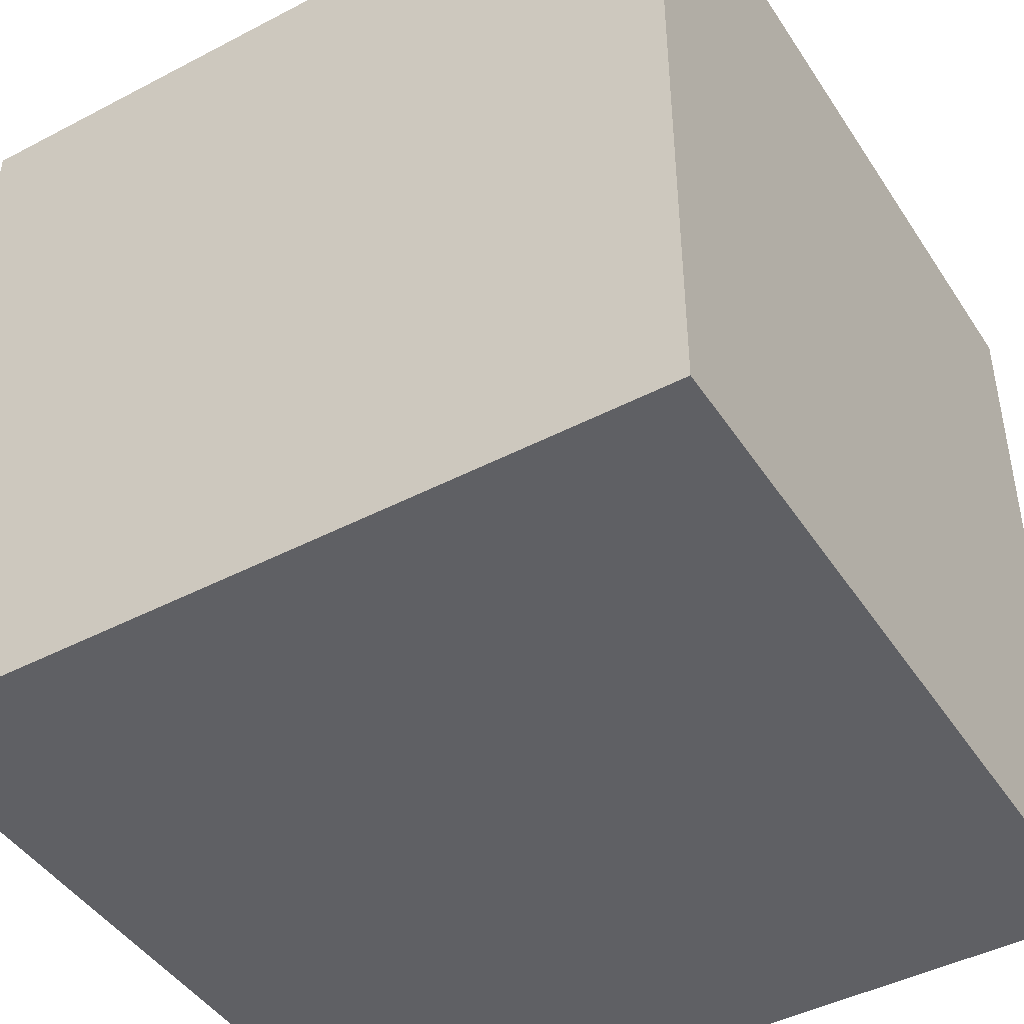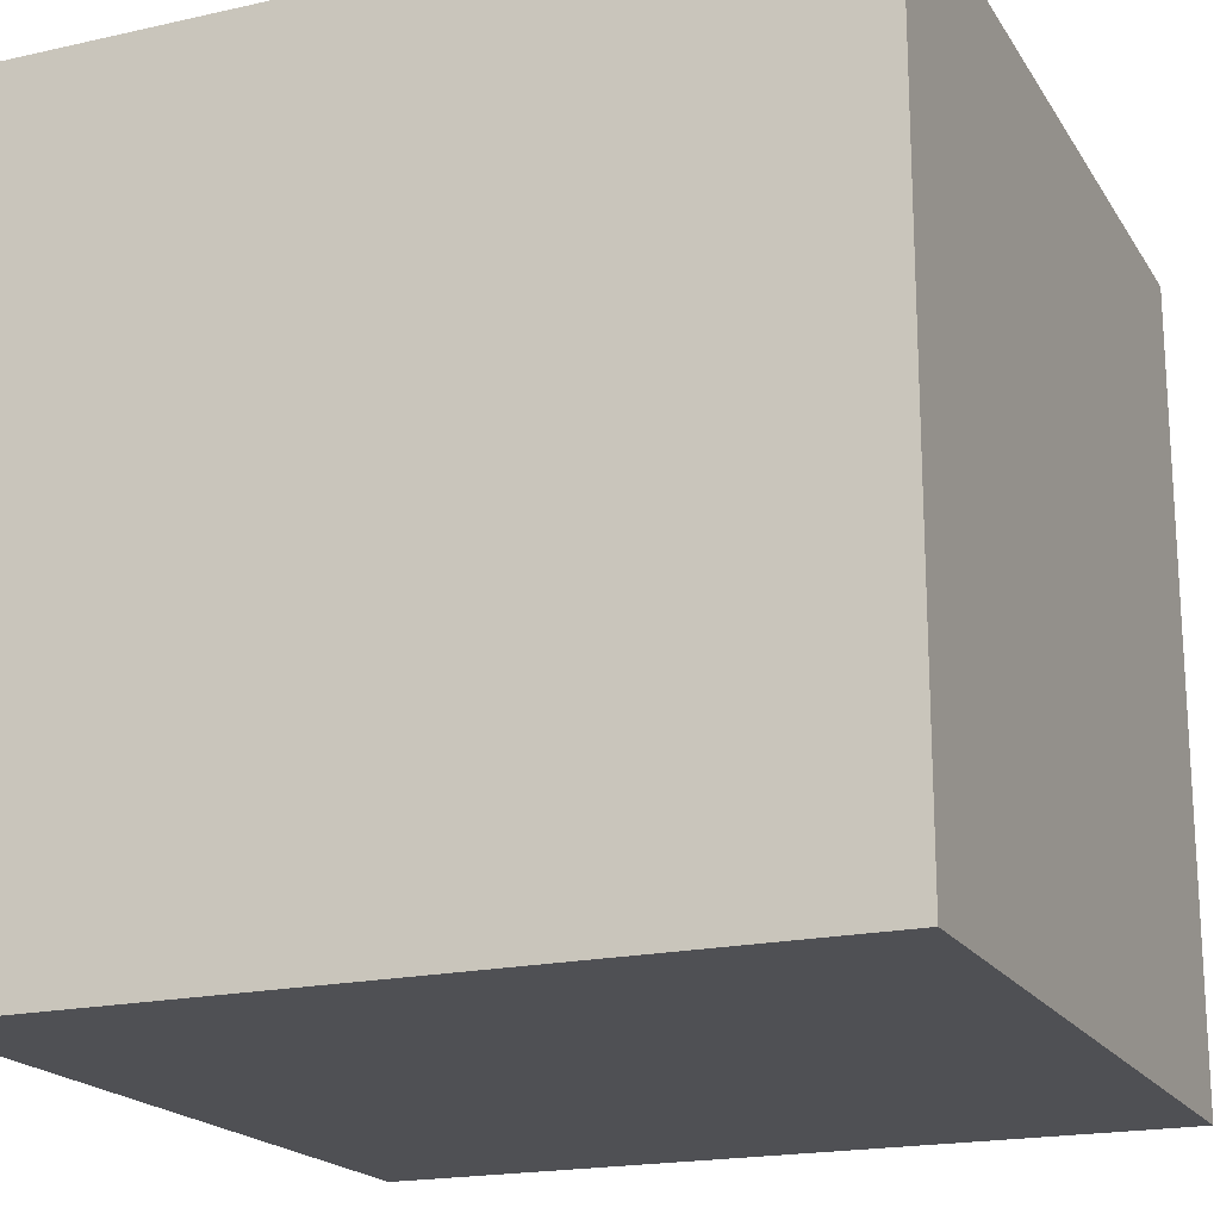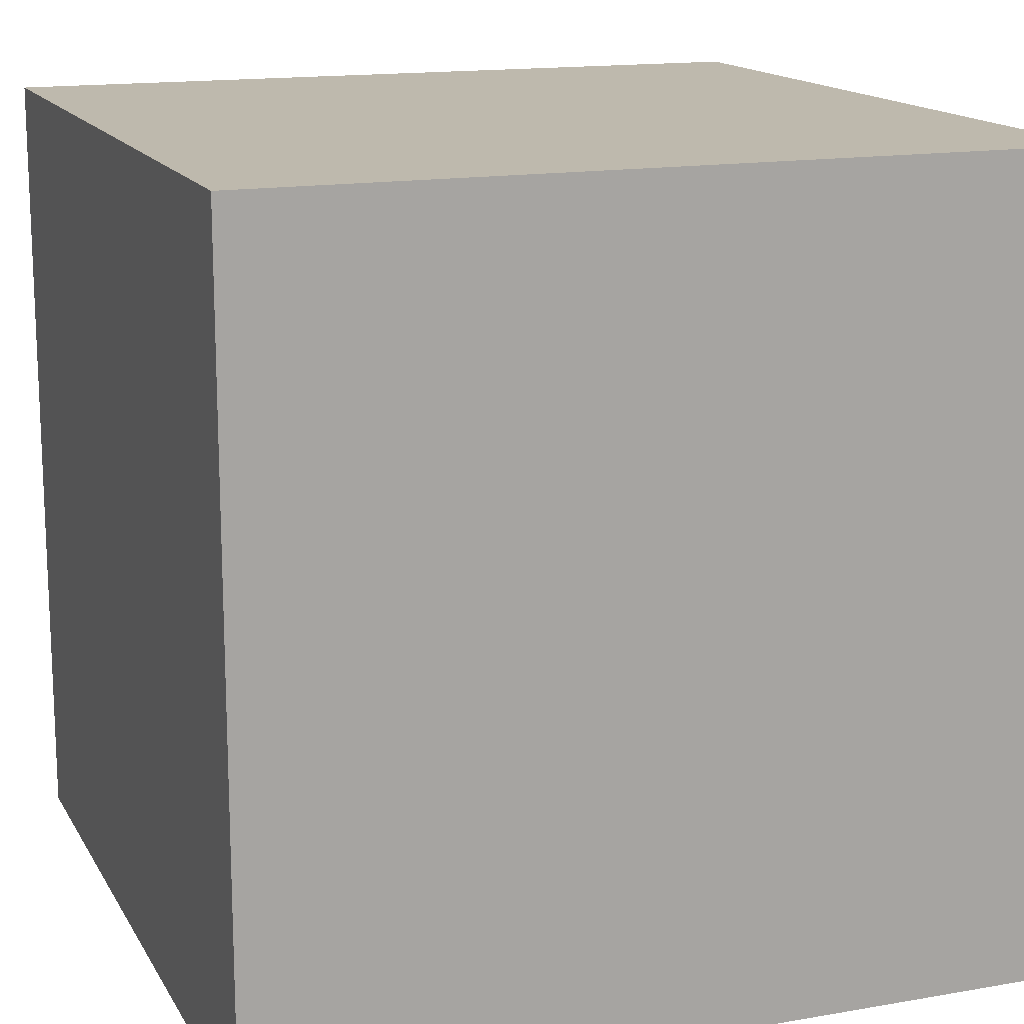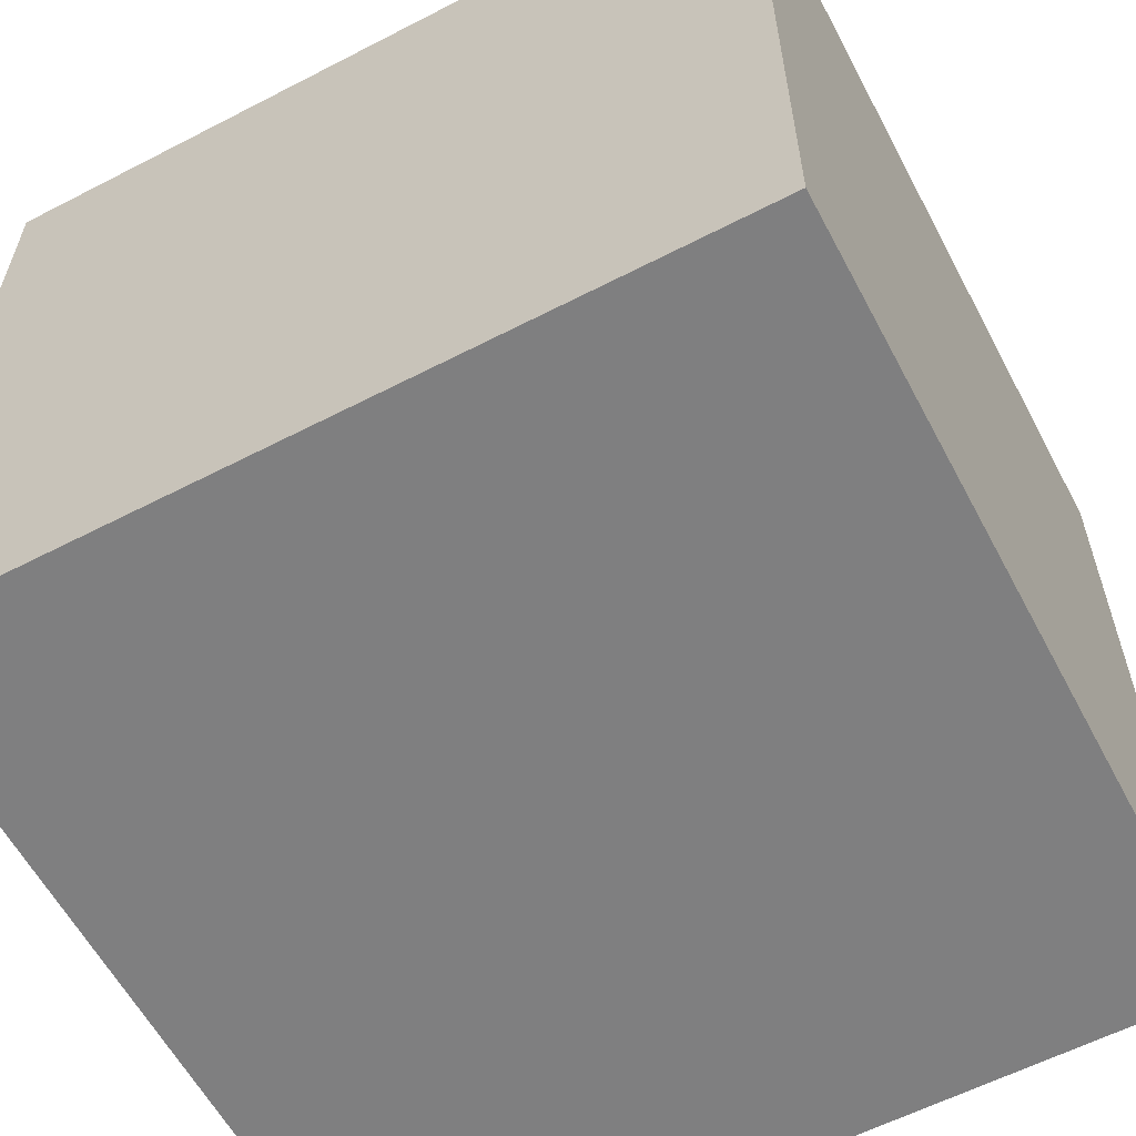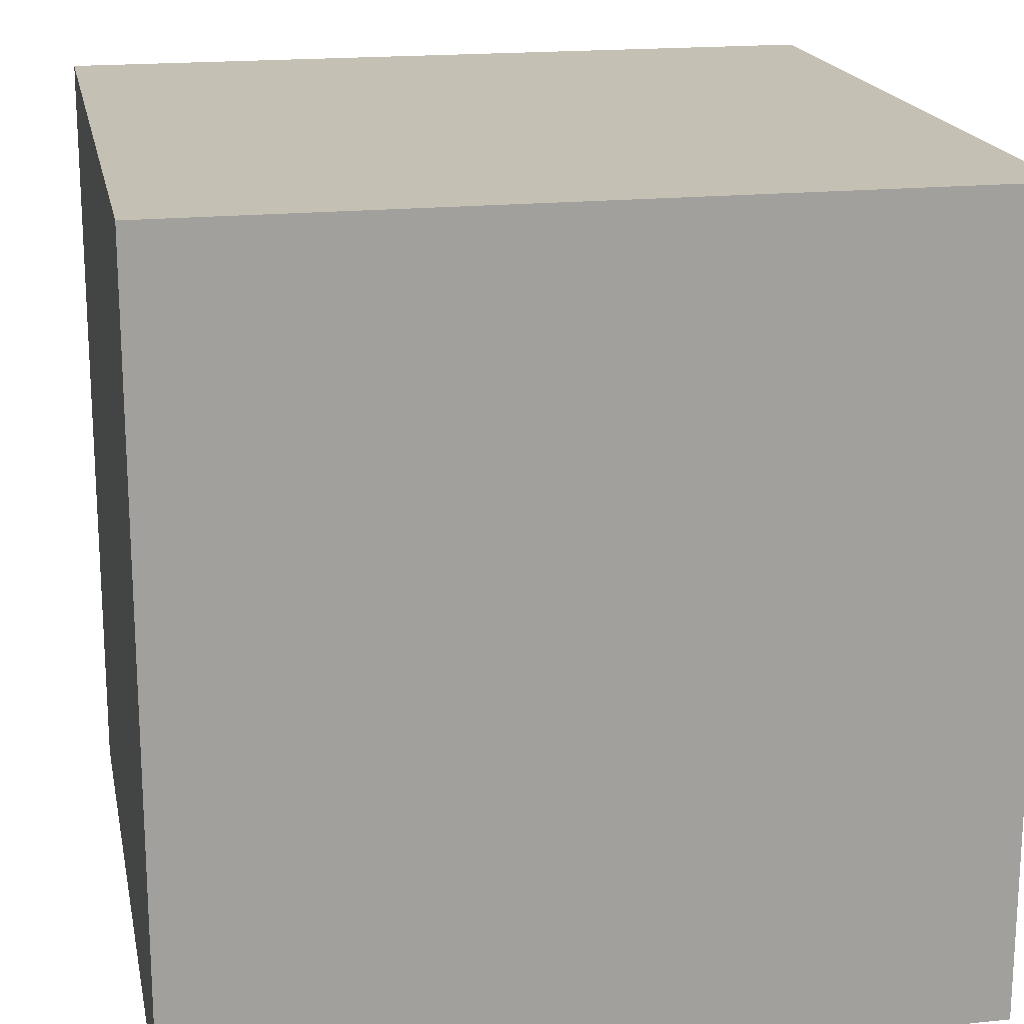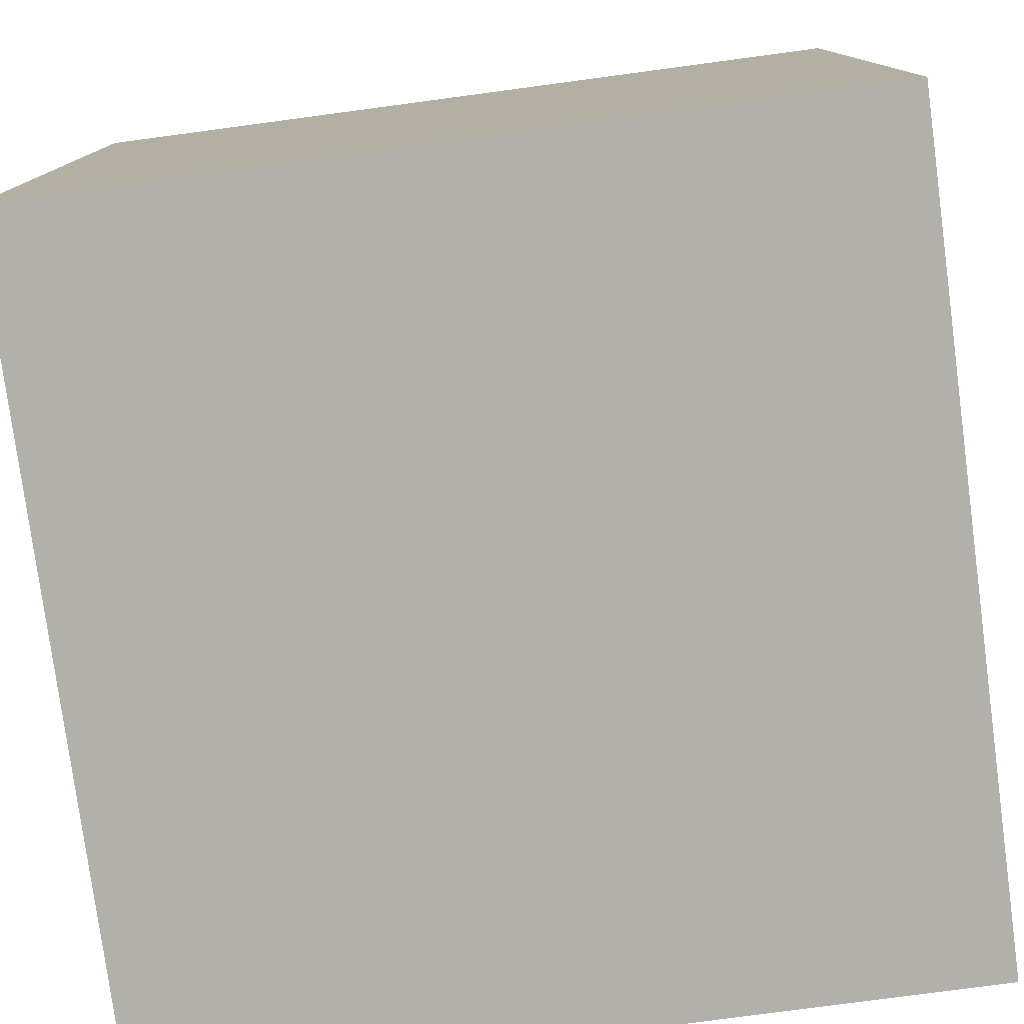
<metadata>
{"format":"obj","ext":"obj","renderer":"f3d","projection":"perspective","resolution":1024,"background":"white","views":[{"elev":-44.8,"azim":-148.8,"up":"+Y"},{"elev":-19.2,"azim":112.9,"up":"+Z"},{"elev":15.2,"azim":-110.4,"up":"+Y"},{"elev":-59.8,"azim":-62.1,"up":"+Y"},{"elev":18.4,"azim":78.8,"up":"+Y"},{"elev":-78.4,"azim":-82.4,"up":"+Z"}]}
</metadata>
<code>
o Cube
v -0.5 -0.5 0.5
v -0.5 0.5 0.5
v -0.5 -0.5 -0.5
v -0.5 0.5 -0.5
v 0.5 -0.5 0.5
v 0.5 0.5 0.5
v 0.5 -0.5 -0.5
v 0.5 0.5 -0.5
f 2 4 3 1
f 4 8 7 3
f 8 6 5 7
f 6 2 1 5
f 1 3 7 5
f 6 8 4 2

</code>
